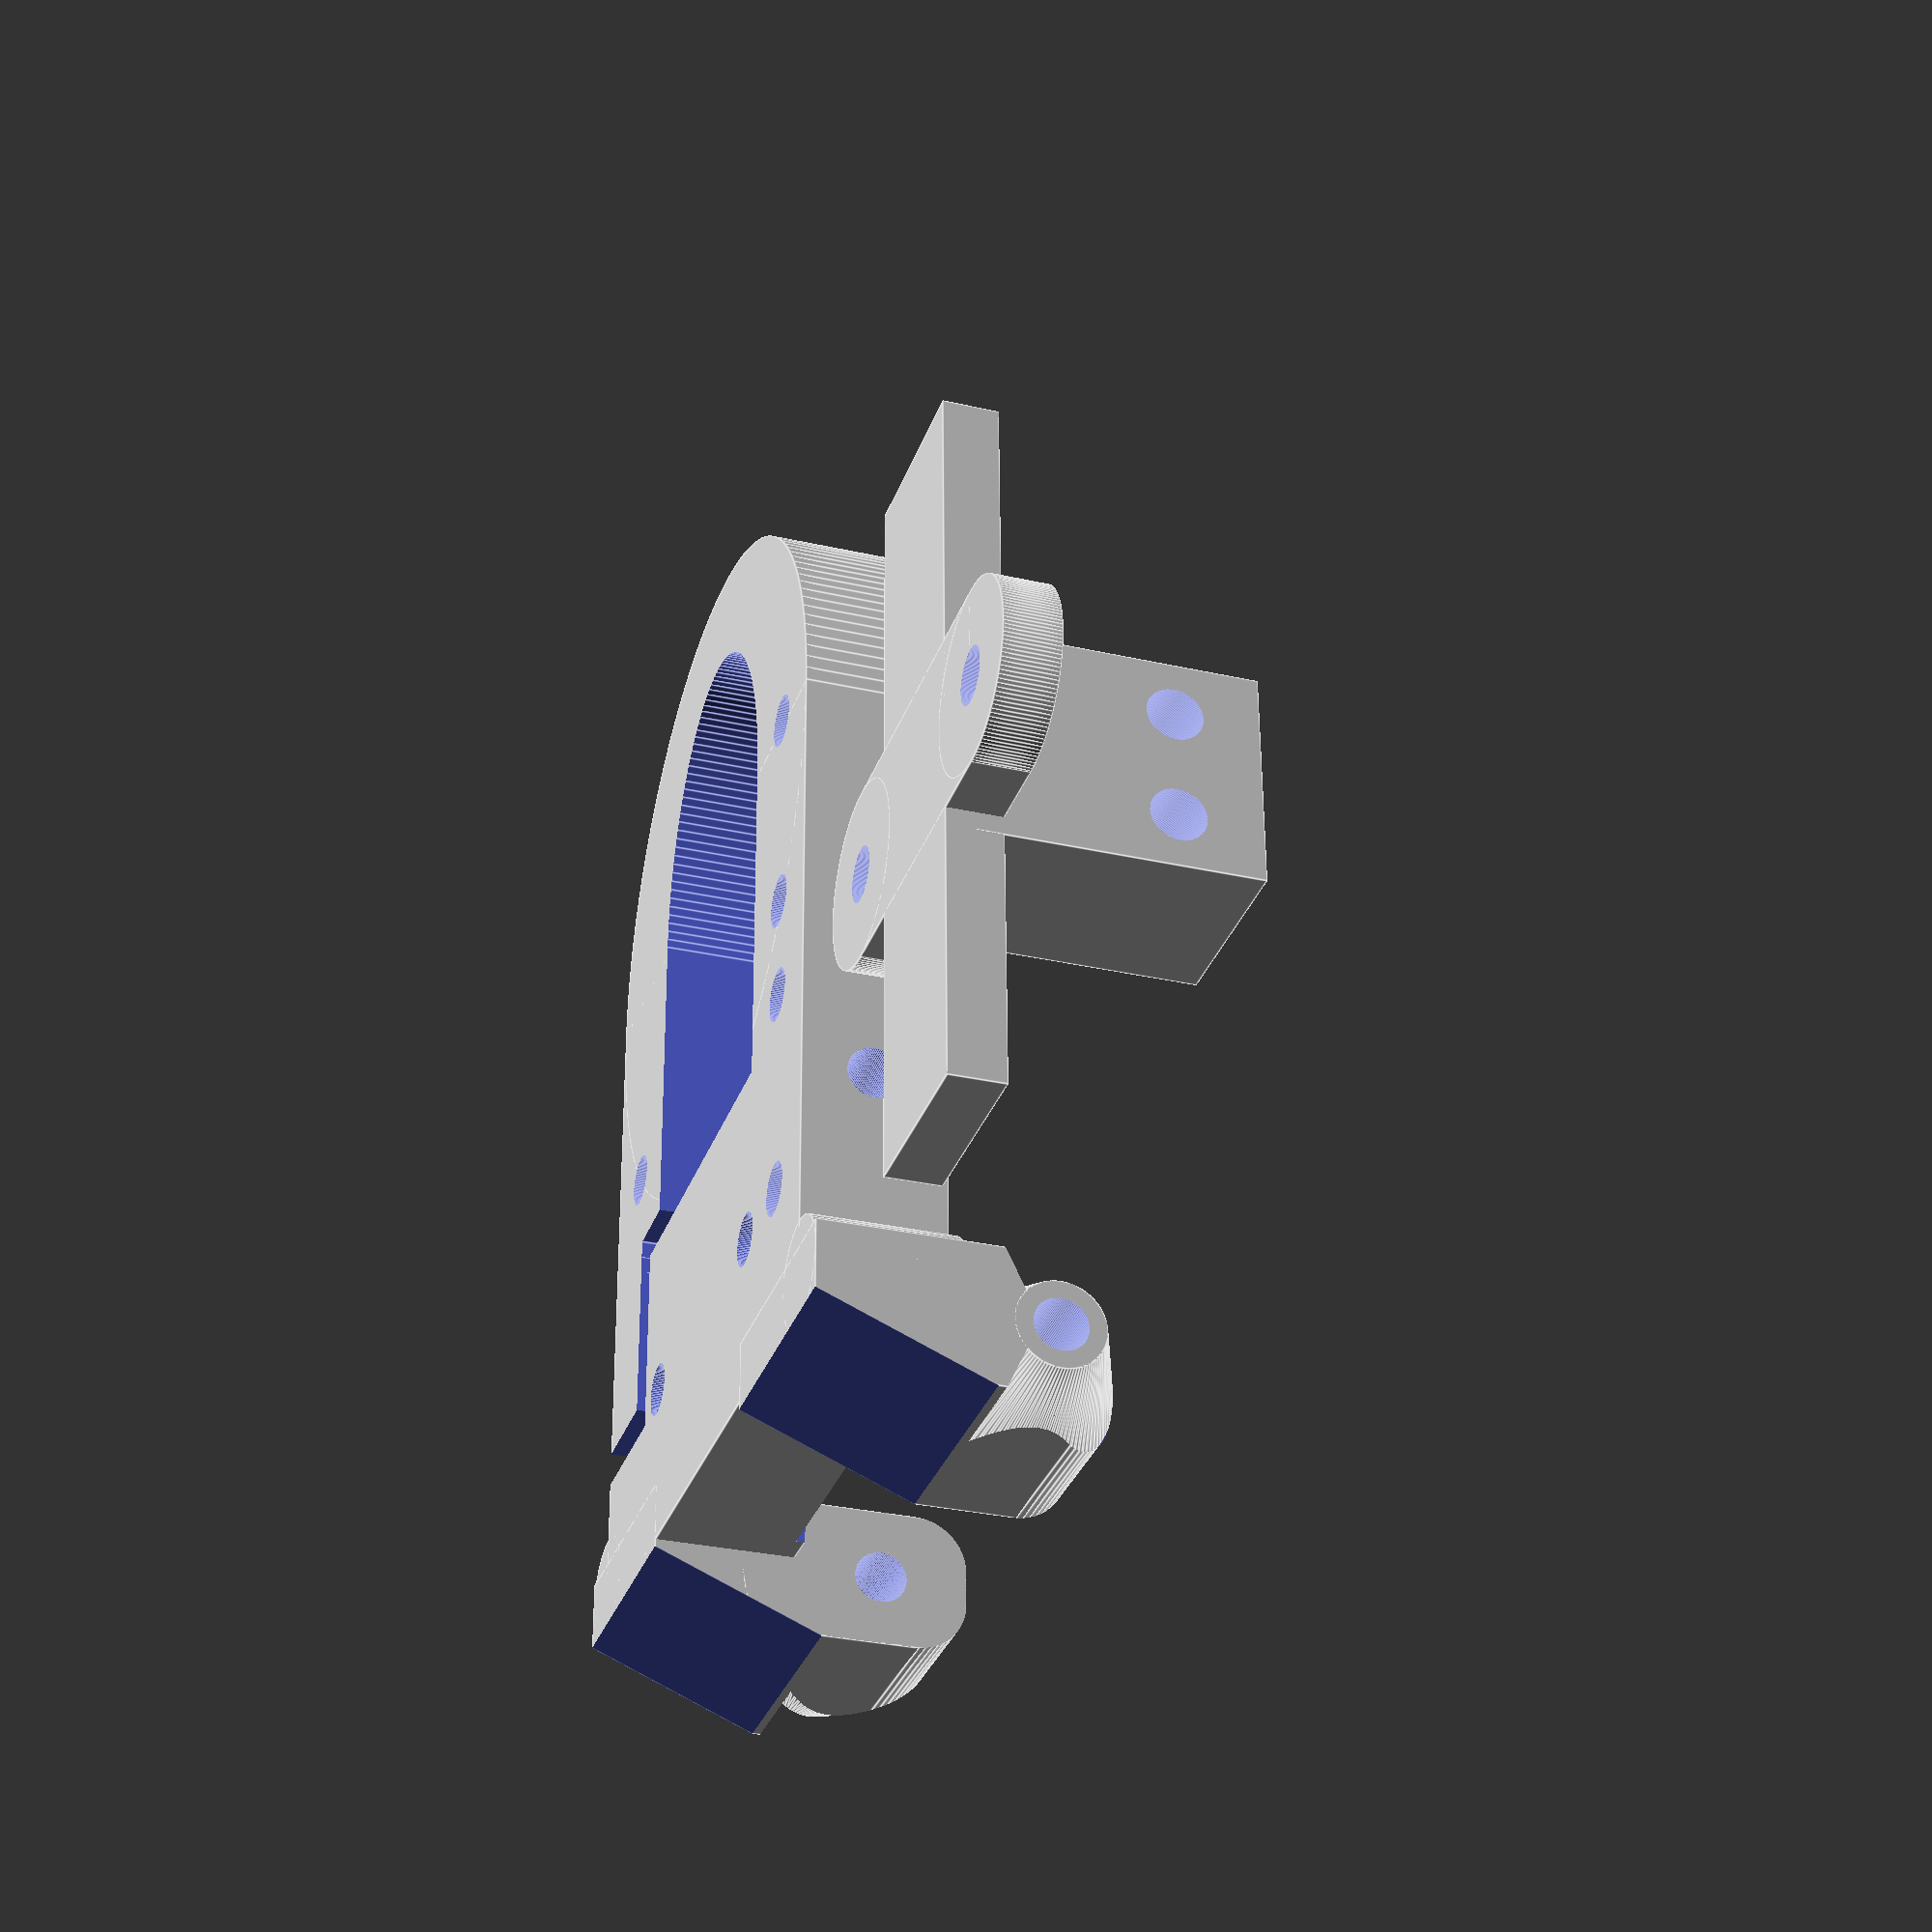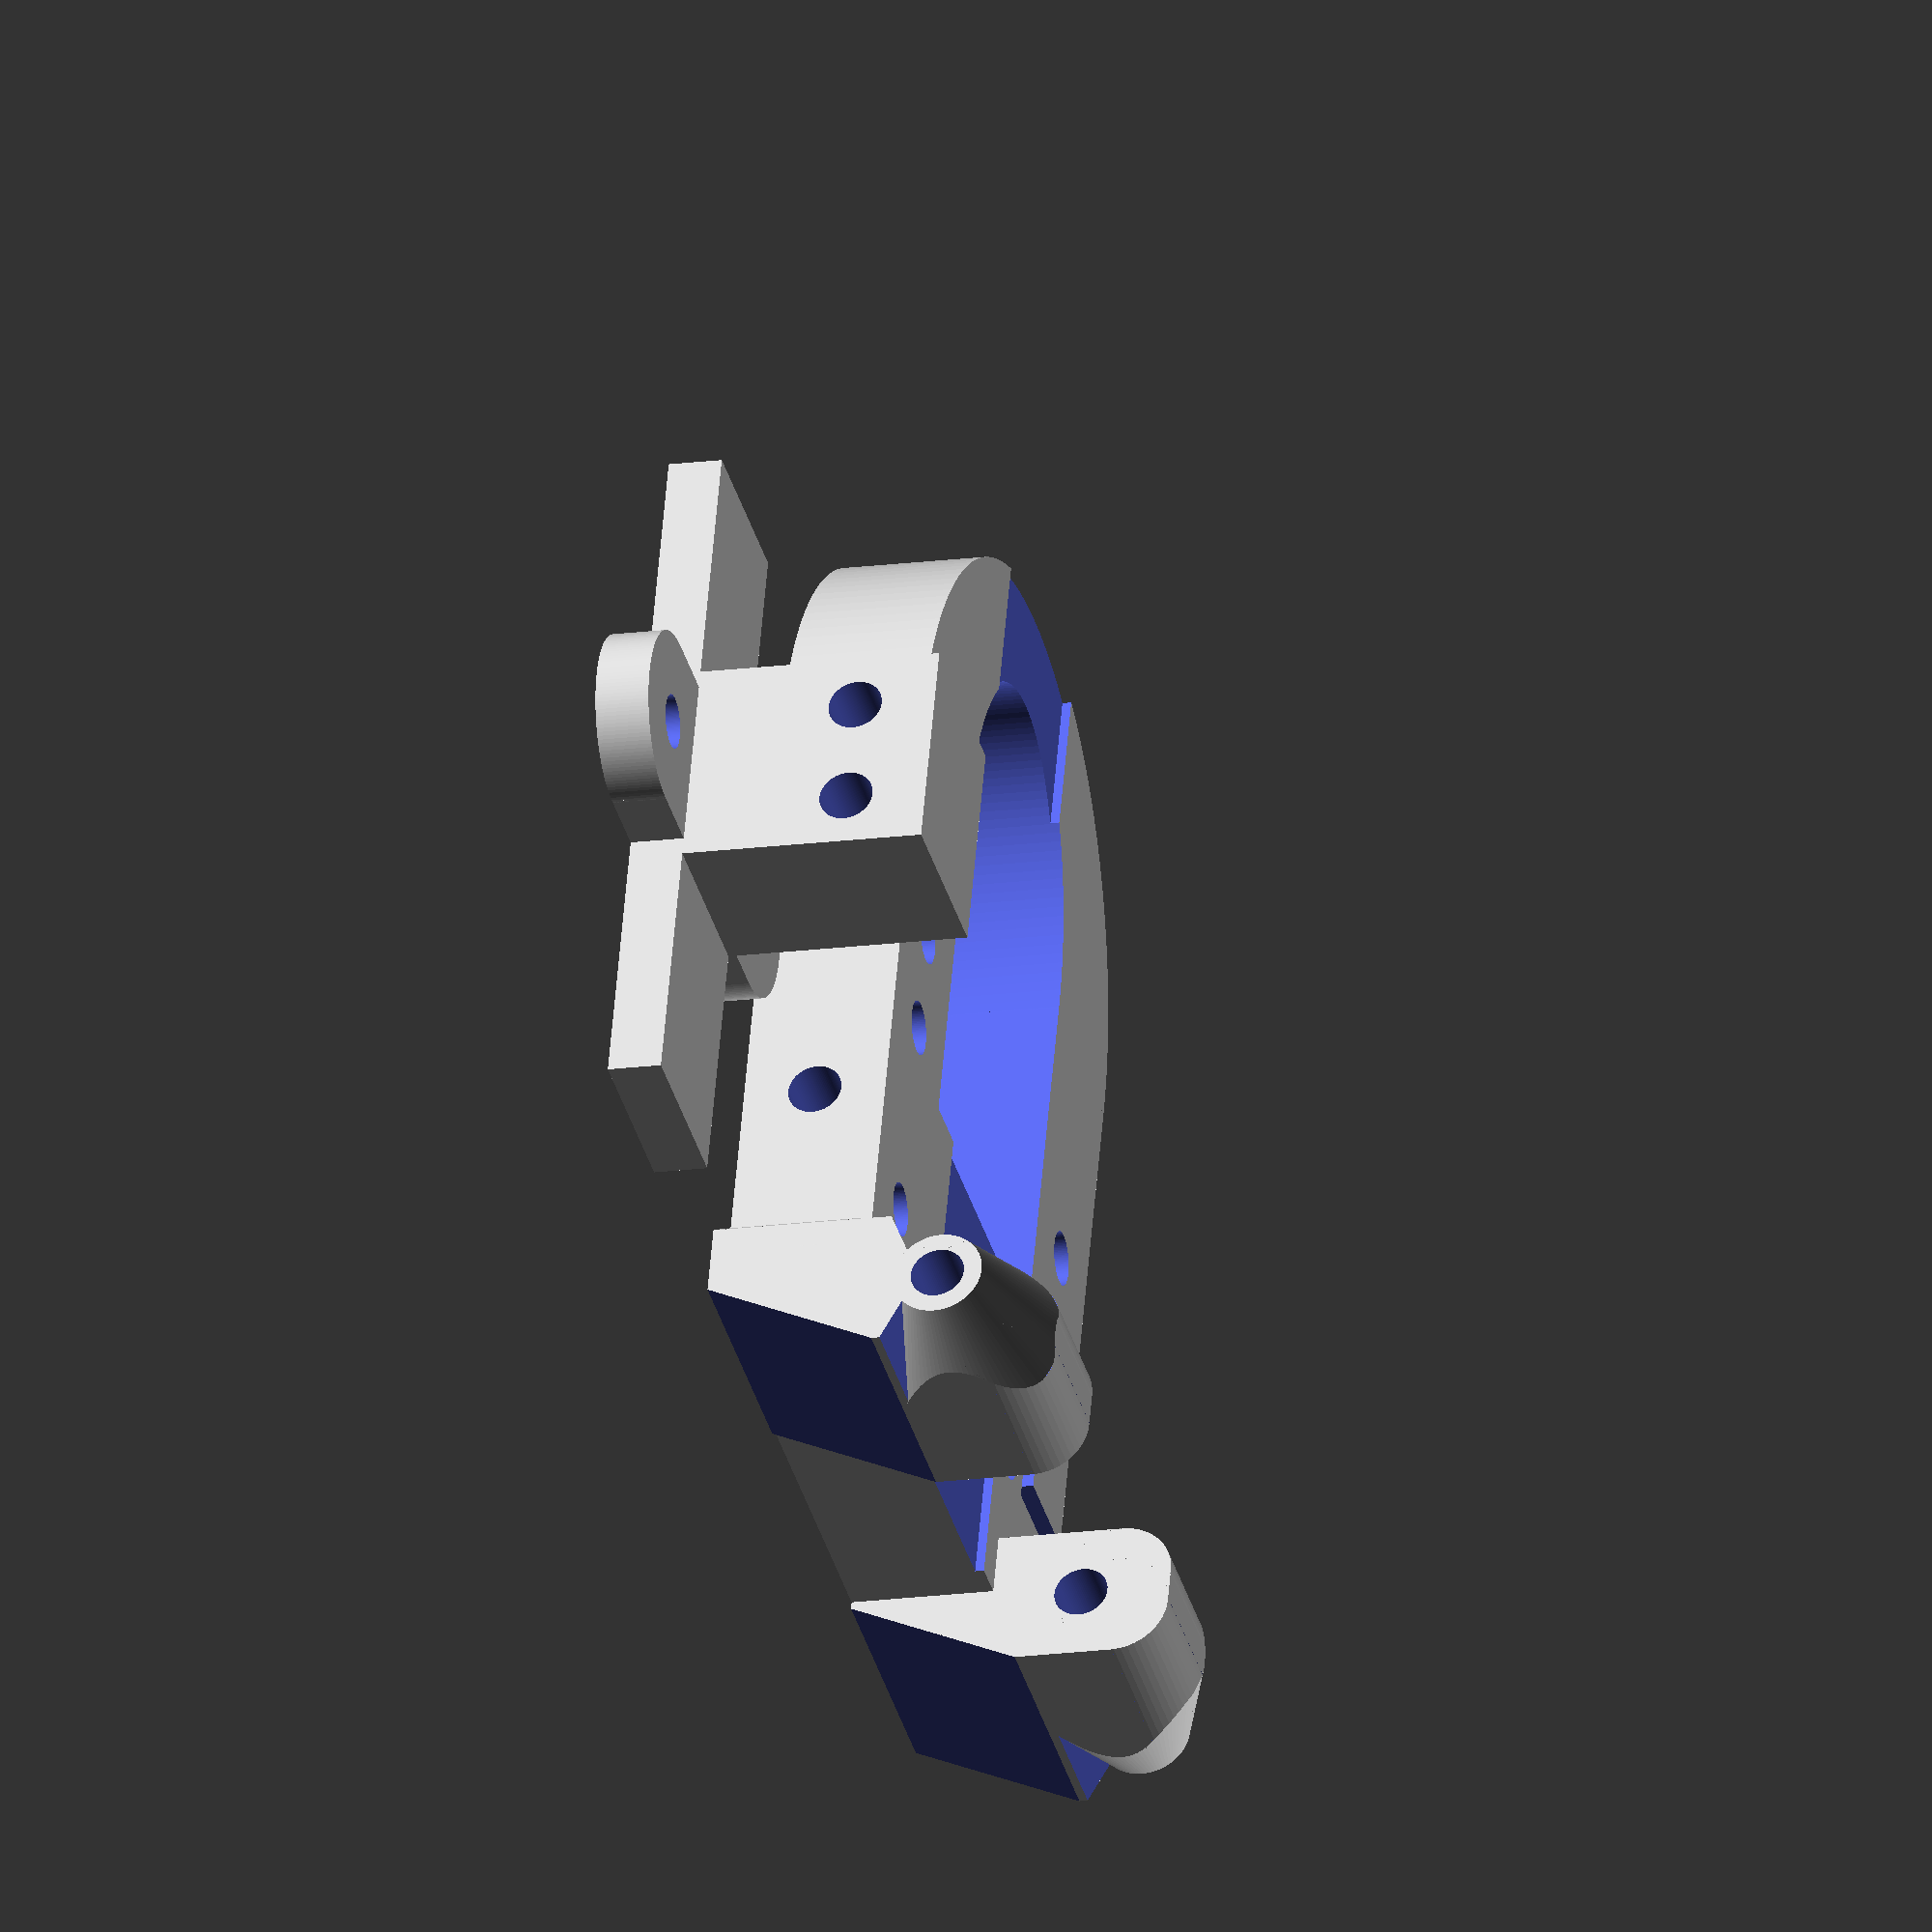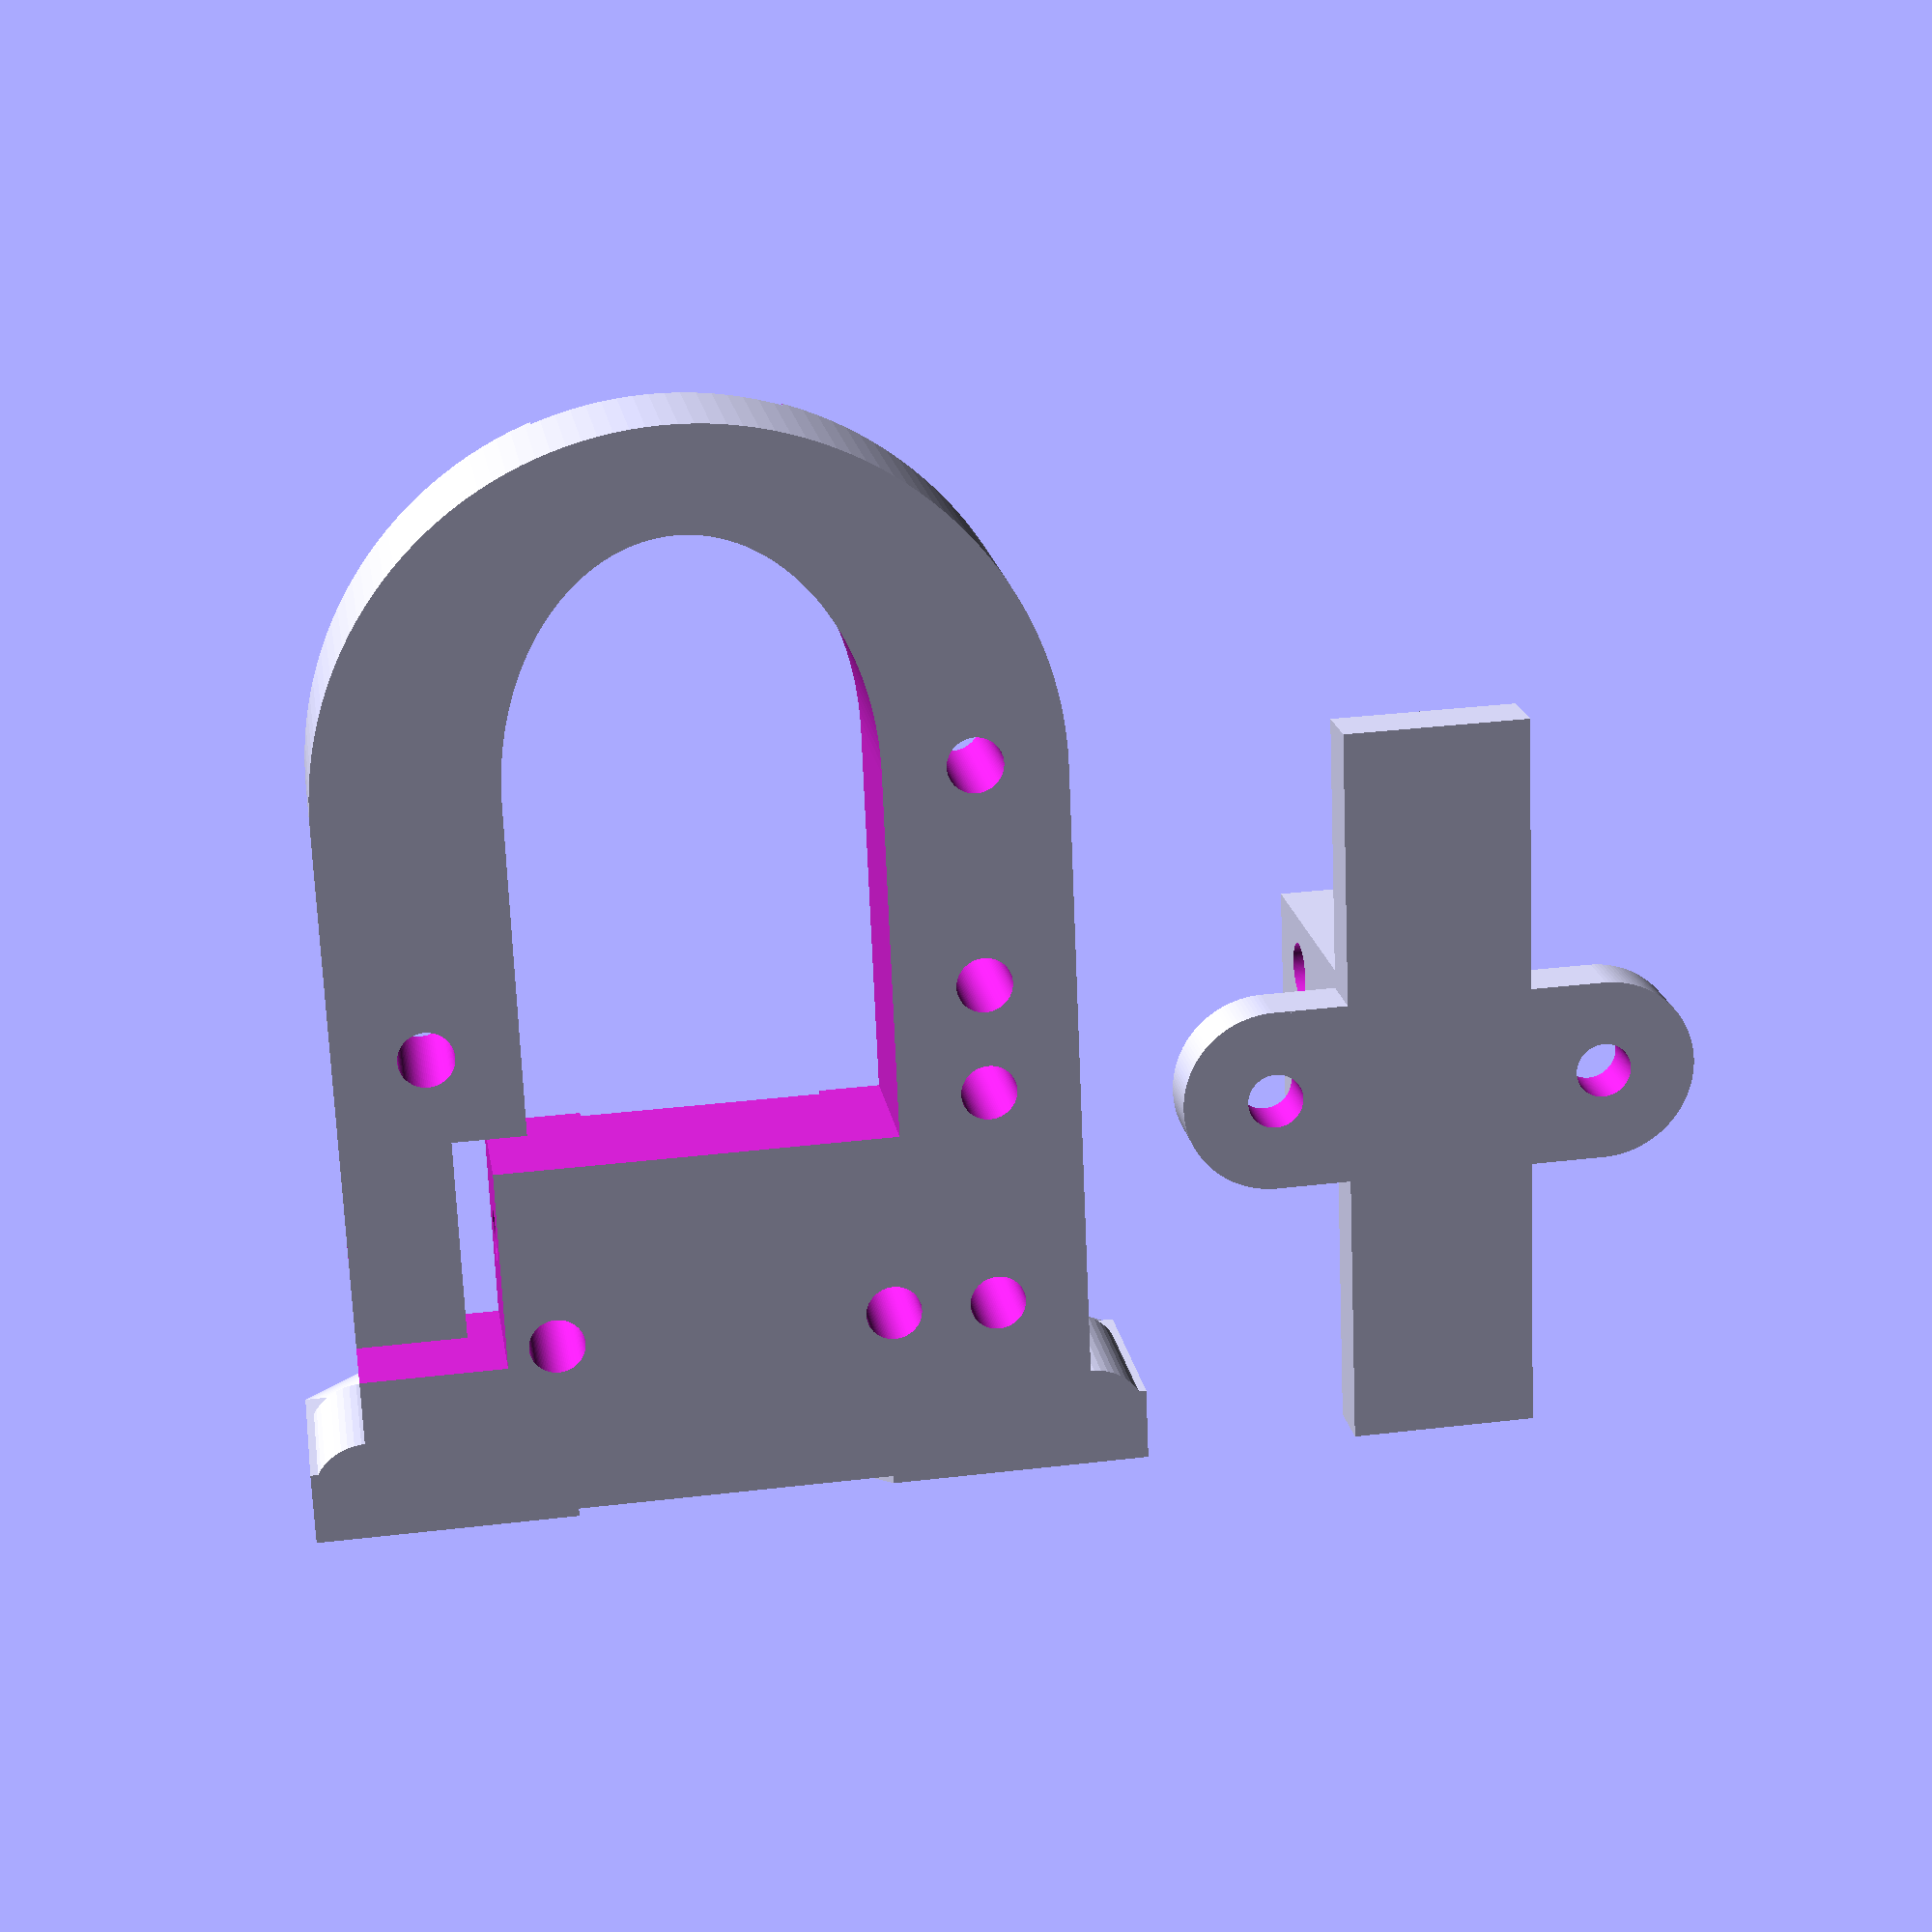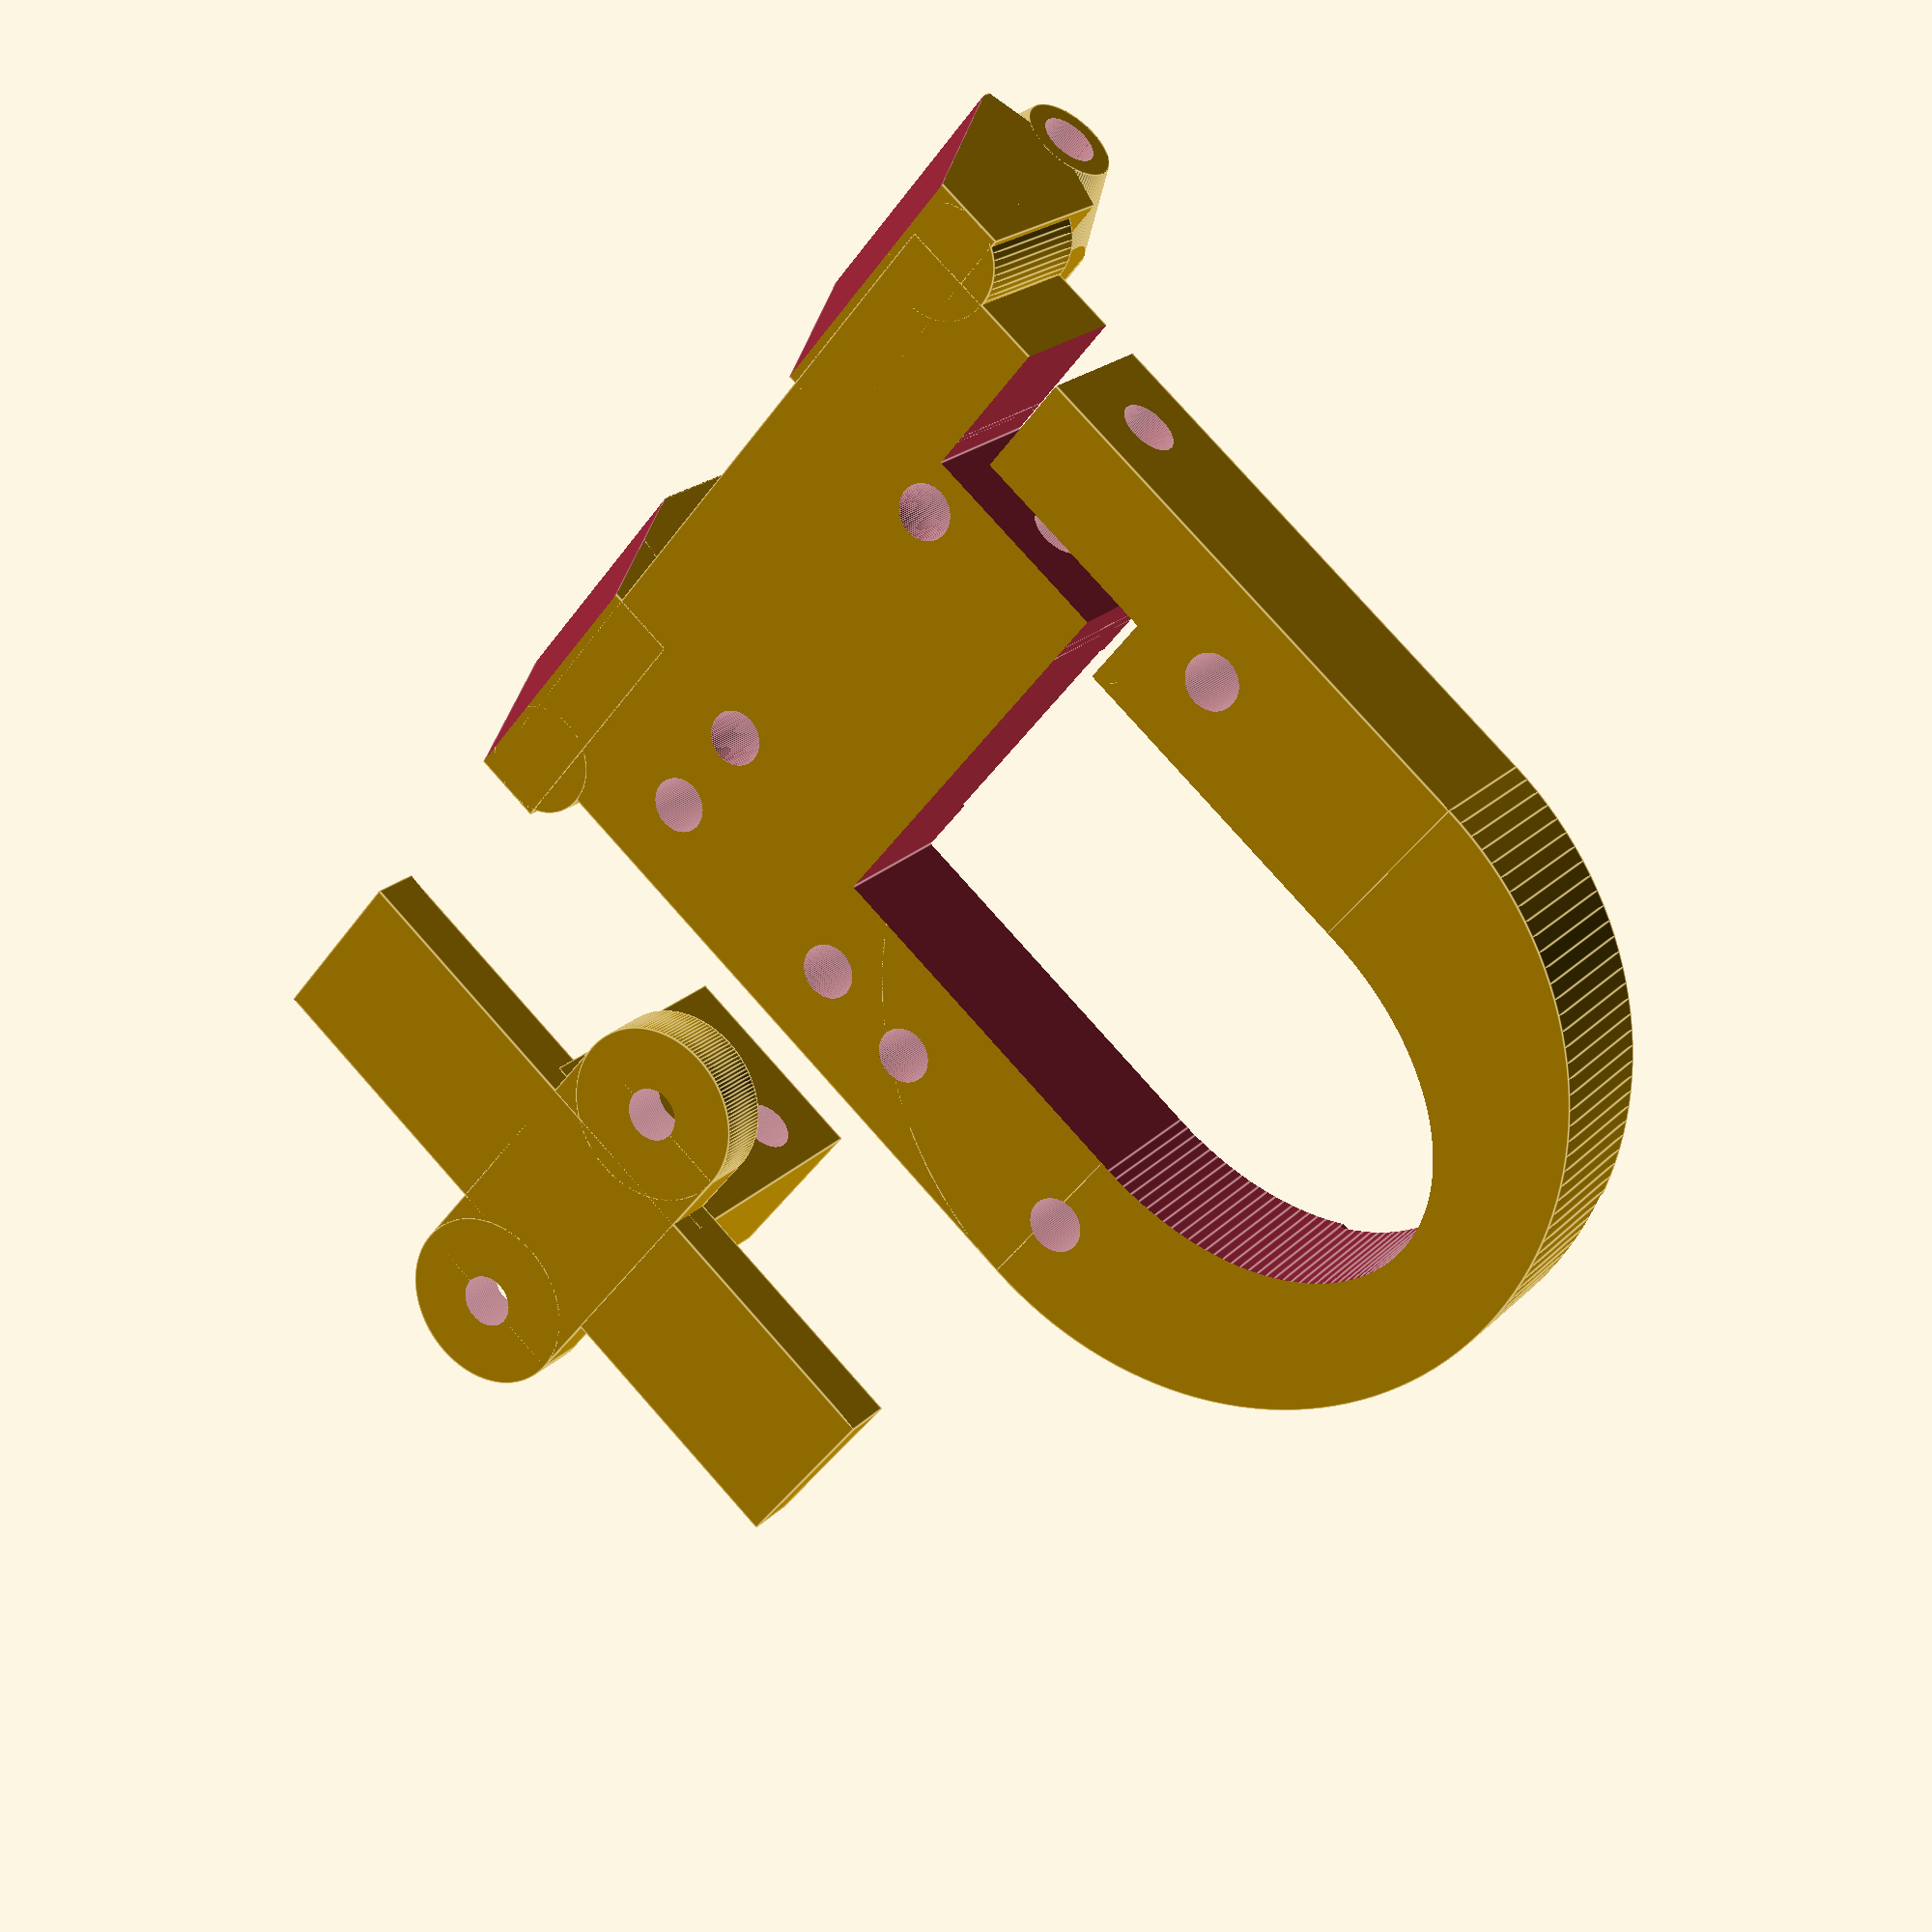
<openscad>
main_cube_width = 39;
roller_x_offset = main_cube_width * 3 / 8;
main_cube_length = 40;
main_height = 8;
height_offset = 0;
rod_fastener_height = 10 + main_height;
rod_fastener_width = 14;
rod_fastener_length = 8;

round_r = 3;
pad = 0.1;
smooth = 50;

rod_offset = 3;

bearing_inset = 1.5;

cutter_bag = 2;
minimal_cut = (main_cube_width/4)*0.3;
rest_cut = (main_cube_width/4)*0.7;

module oval(w,h, height, center = false) {
  scale([1, h/w, 1]) cylinder(h=height, r=w, $fn=150, center=center);
}

module main_part()
{
  cube([main_cube_width, main_cube_width, main_height+height_offset], center = true);
  translate([0, main_cube_width/2, 0]) {
    cylinder(r=main_cube_width/2, h=main_height+height_offset, $fn=150, center = true);
  }
}

module cutter()
{
  translate([main_cube_width/4+minimal_cut/2, cutter_bag/2, 0]) {
    cube([minimal_cut+cutter_bag, cutter_bag, main_height + height_offset + 2], center = true);
  }
  translate([main_cube_width/4+minimal_cut, -main_cube_length/8, height_offset/2]) {
    cube([cutter_bag, main_cube_length/4+cutter_bag, main_height + (height_offset*2) + 2], center = true);
    rotate([0, 90, 0]) {
      cylinder(r=1.5, h=100, $fn=100, center = true);
    }
  }
  translate([main_cube_width/4+rest_cut, -main_cube_length/4, 0]) {
    cube([rest_cut, cutter_bag, main_height + height_offset + 2], center = true);
  }
}

module rod_rounding()
{
  translate([0, -rod_fastener_length/2+round_r, rod_fastener_height/2-round_r+(height_offset/2)]) {
    difference() {
      translate([0,-round_r+pad,round_r+pad])
        cube([rod_fastener_width+2*pad, round_r*2+pad, round_r*2+pad], center = true);
      rotate(a=[0,90,0]) {
        cylinder(rod_fastener_width+4*pad,round_r,round_r,center=true,$fn=smooth);
      }
    }
  }
}

module rod_holder()
{
  translate([(main_cube_width/2) - (rod_fastener_width/2) + rod_offset, -main_cube_length/2, rod_fastener_height/2 - main_height/2]) {
    difference() {
      union() {
        cube([rod_fastener_width, rod_fastener_length, rod_fastener_height+height_offset], center = true);
        translate([rod_fastener_width/2-rod_offset, rod_fastener_length/2-rod_offset/2, -rod_fastener_height/2+main_height/2]) {
          cylinder(main_height + height_offset, rod_offset, rod_offset, center=true, $fn=smooth);
        }
      }

      translate([0, -rod_fastener_length/2, -rod_fastener_height/2]) {
        rotate([23, 0, 0]) {
          cube([rod_fastener_width+0.2, 7.5, 100], center = true);
        }
      }

      translate([rod_fastener_width/2, 0, rod_fastener_height/2]) {

        translate([0, 0, -(rod_fastener_height-main_height)/2]) {
          difference() {
            translate([0, 0, 4]) {
              rotate([0, 0, 0]) {
                cube([rod_fastener_width-0.2, rod_fastener_length*2 + 0.2, rod_fastener_height/2 + 0.2], center = true);
              }

              rotate([25, 0, 0]) {
                cube([rod_fastener_width-0.2, rod_fastener_length*2 + 0.2, rod_fastener_height/2 + 0.2], center = true);
              }

              rotate([-25, 0, 0]) {
                cube([rod_fastener_width-0.2, rod_fastener_length*2 + 0.2, rod_fastener_height/2 + 0.2], center = true);
              }
            }


            rotate([0, -90, 0]) {
              cylinder(h = rod_fastener_width/1, r1 = 2.5, r2 = 8, center = false, $fn=100);
            }
          }
        }
      }


      translate([0, 0, (rod_fastener_height/3-2)+(height_offset)]) {
        rotate([0, 90, 0]) {
          cylinder(r=1.5, h=100, $fn=100, center = true);
        }
      }
      rod_rounding();
      mirror([ 0, 1, 0 ]) {
        rod_rounding();
      }
    }
  }
}

module main_carriage()
{
  translate([0, 0 , (main_height + height_offset)/2]) {
    difference() {
      main_part();
      translate([0, 0, (-main_height/2)]) {
        //cube([17, 100, height_offset+0.2], center = true);
      }
      if (height_offset > 0 ) {
        translate([0, 0, (-main_height/2)-height_offset-2]) {
          rotate([90, 0, 0]) {
            //cylinder(r=main_cube_width/4, h=100, $fn=150, center = true);
            //oval(main_cube_width/4, main_cube_width/6, 100, true);
            oval(17.8/2, main_cube_width/4.0, 100, true);
          }
        }
      }
      translate([0, main_cube_length/4, 0]) {
        cube([main_cube_width/2, main_cube_length/2, main_height + height_offset + 2], center = true);
      }
      translate([0, main_cube_length/2, 0]) {
        cylinder(r=main_cube_width/4, h=main_height + height_offset + 2, $fn=100, center = true);
        oval(main_cube_width/4, main_cube_length/3, main_height + height_offset + 2, $fn=100, center = true);
      }
      // Hole for roller closest to the corner
      translate([-roller_x_offset, -main_cube_length/4, 0]) {
        cylinder(r=1.5, h=100, $fn=100, center = true);
        if (height_offset > 0 ) {
          translate([0, 0, -main_height/2-height_offset+bearing_inset]) {
            difference() {
              cylinder(r=12/2, h=bearing_inset+0.2, $fn=150, center = true);
              cylinder(r=5/2, h=bearing_inset+0.2, $fn=150, center = true);
            }
          }
        }
      }

      // Holes for belt_holder
      translate([-roller_x_offset, main_cube_length/8, height_offset/2]) {
        translate([0, 3, 0]) {
          rotate([0, 0, 0]) {
            cylinder(r=1.5, h=20, $fn=100, center = true);
          }
        }
        translate([0, -3, 0]) {
          rotate([0, 0, 0]) {
            cylinder(r=1.5, h=20, $fn=100, center = true);
          }
        }
      }


      // Hole for roller farthest from rod holders, on side w/2 rollers
      translate([-roller_x_offset, main_cube_length/2, 0]) {
        cylinder(r=1.5, h=100, $fn=100, center = true);
        if (height_offset > 0 ) {
          translate([0, 0, -main_height/2-height_offset+bearing_inset]) {
            difference() {
              cylinder(r=12/2, h=bearing_inset+0.2, $fn=150, center = true);
              cylinder(r=5/2, h=bearing_inset+0.2, $fn=150, center = true);
            }
          }
        }
      }
      // Hole for roller on side w/1 roller
      translate([roller_x_offset, (main_cube_length/3)/2, 0]) {
        cylinder(r=1.5, h=100, $fn=100, center = true);
        if (height_offset > 0 ) {
          translate([0, 0, -main_height/2-height_offset+bearing_inset]) {
            difference() {
              cylinder(r=12/2, h=bearing_inset+0.2, $fn=150, center = true);
              cylinder(r=5/2, h=bearing_inset+0.2, $fn=150, center = true);
            }
          }
        }
      }


      cutter();

      // Cut for belt.
      translate([0, 0, (main_height+height_offset)/2]) {
        cube([13, 100, 1], center = true);
      }

      translate([9, -main_cube_length/4, 0]) {
        cylinder(r=1.5, h=main_height+height_offset+0.2, $fn=100, center = true);
      }
      translate([-9, -main_cube_length/4, 0]) {
        cylinder(r=1.5, h=main_height+height_offset+0.2, $fn=100, center = true);
      }
    }

    rod_holder();
    mirror([ 1, 0, 0 ]) {
      rod_holder();
    }
  }
}


module belt_holder()
{
  difference() {
    union() {
      cube([10, 12, 15], center = true);
      translate([0, 0, -15/2]) {
        difference() {
          union() {
            cube([10, 40, 3], center = true);
            cube([18, 10, 3], center = true);
            translate([-18/2, 0, 0]) {
              cylinder(3, r=10/2, r=10/2, center=true, $fn=150);
            }
            translate([18/2, 0, 0]) {
              cylinder(3, r=10/2, r=10/2, center=true, $fn=150);
            }
          }
          translate([18/2, 0, 0]) {
            cylinder(100, r=3/2, r=3/2, center=true, $fn=150);
          }
          translate([-18/2, 0, 0]) {
            cylinder(100, r=3/2, r=3/2, center=true, $fn=150);
          }
        }
      }
    }
    translate([0, 3, 3]) {
      rotate([0, 90, 0]) {
        cylinder(100, r=3/2, r=3/2, center=true, $fn=150);
      }
    }
    translate([0, -3, 3]) {
      rotate([0, 90, 0]) {
        cylinder(100, r=3/2, r=3/2, center=true, $fn=150);
      }
    }
  }
}


main_carriage();
translate([-main_cube_width, 0, 9]) {
  belt_holder();
}

</openscad>
<views>
elev=211.2 azim=181.4 roll=288.0 proj=p view=edges
elev=16.6 azim=18.2 roll=285.4 proj=o view=solid
elev=341.3 azim=2.4 roll=171.2 proj=p view=wireframe
elev=159.5 azim=50.0 roll=330.0 proj=p view=edges
</views>
